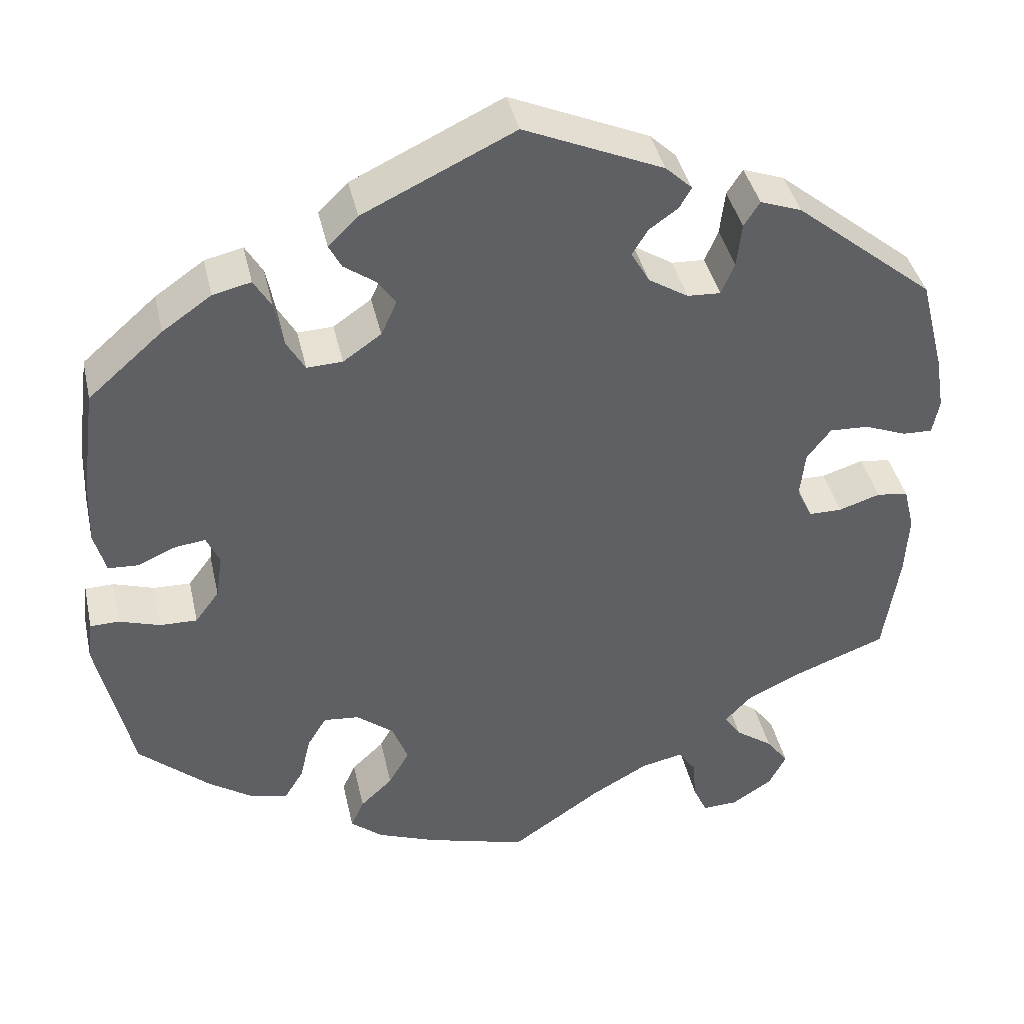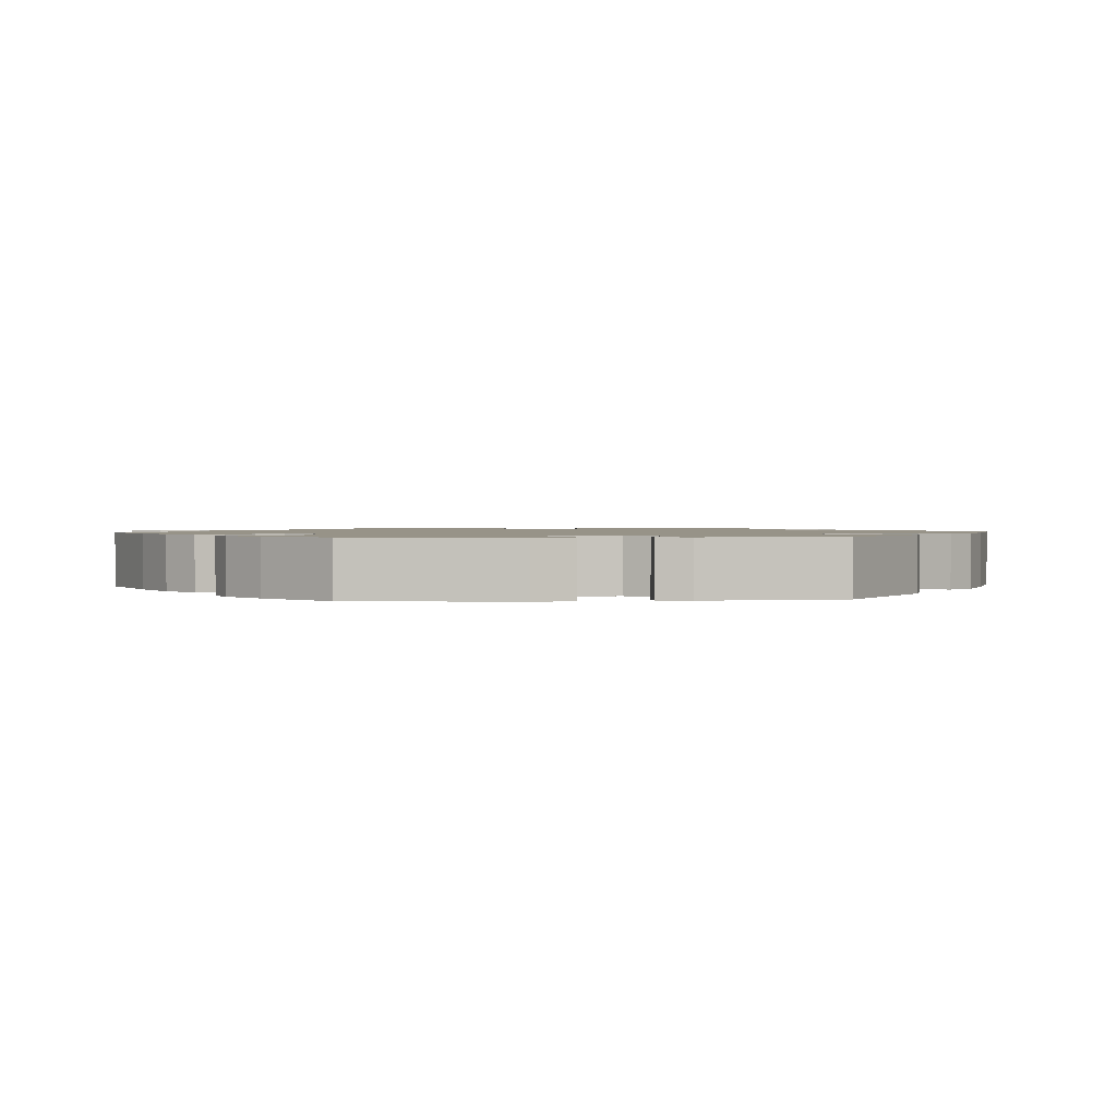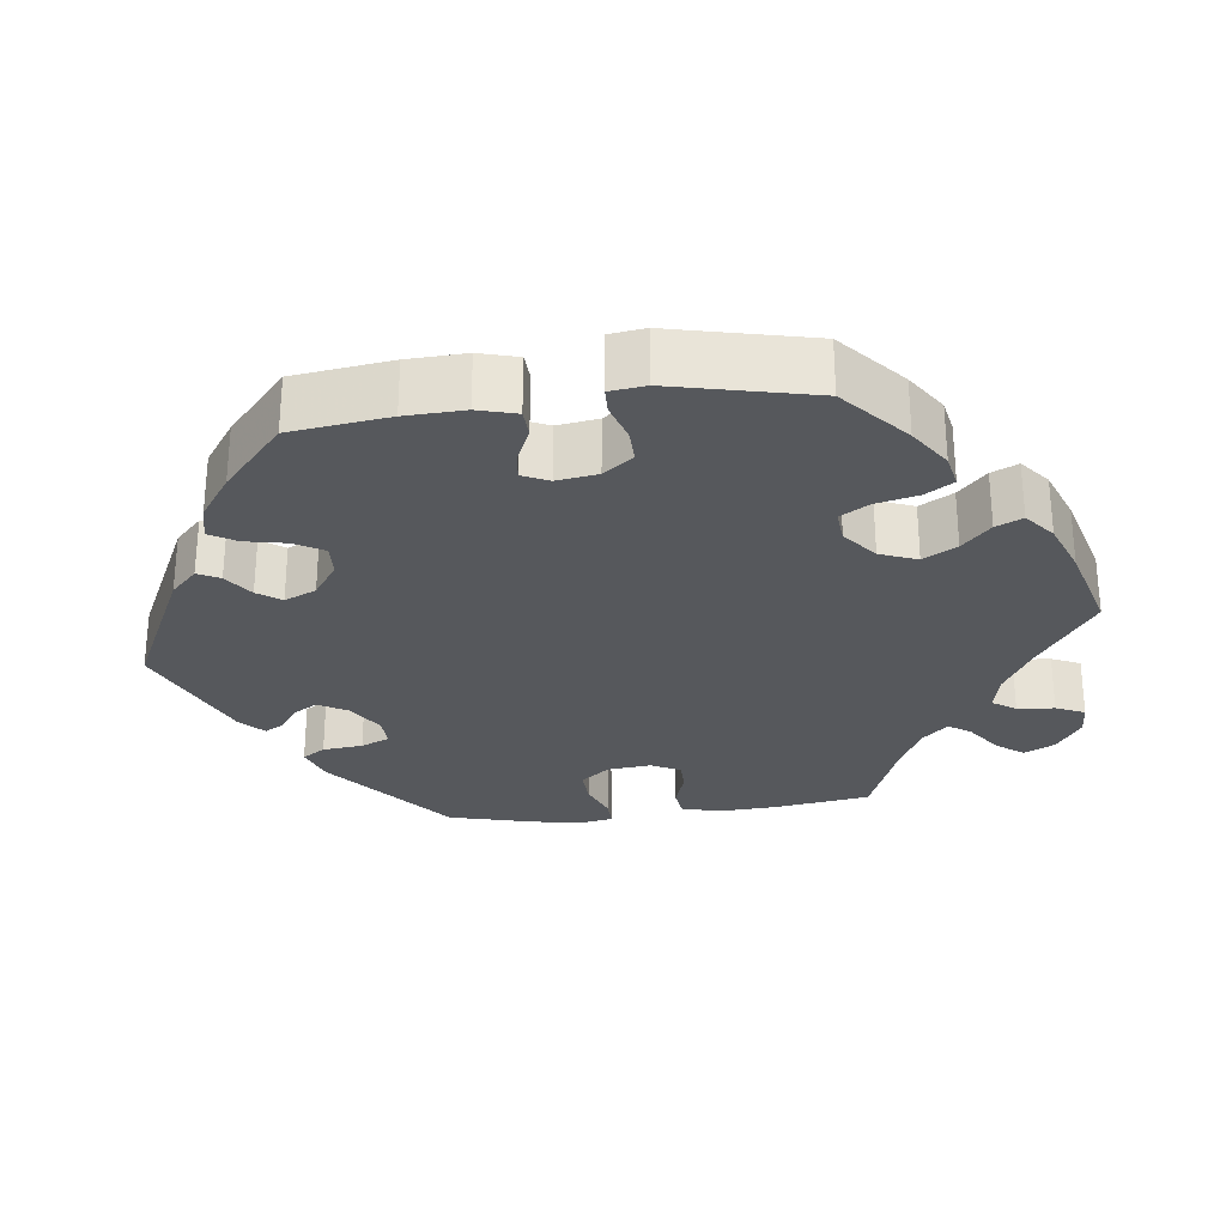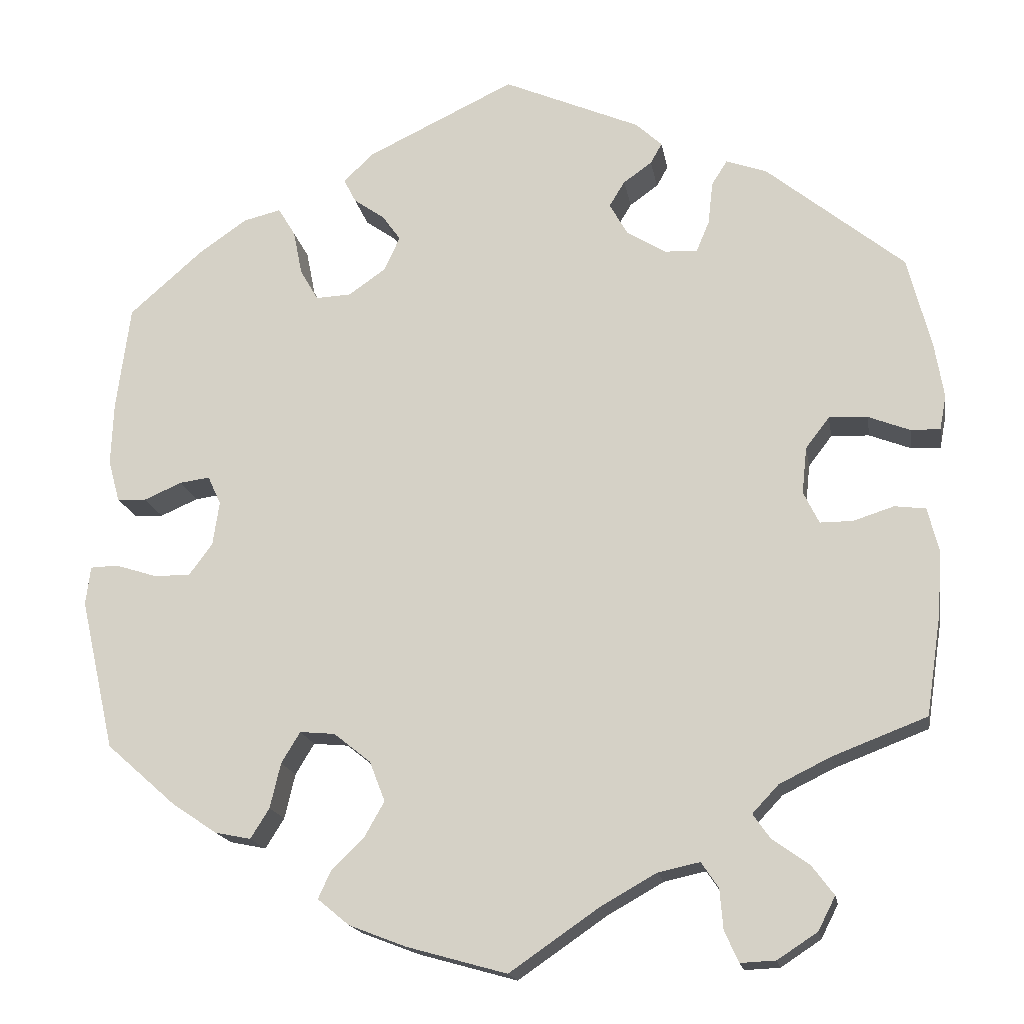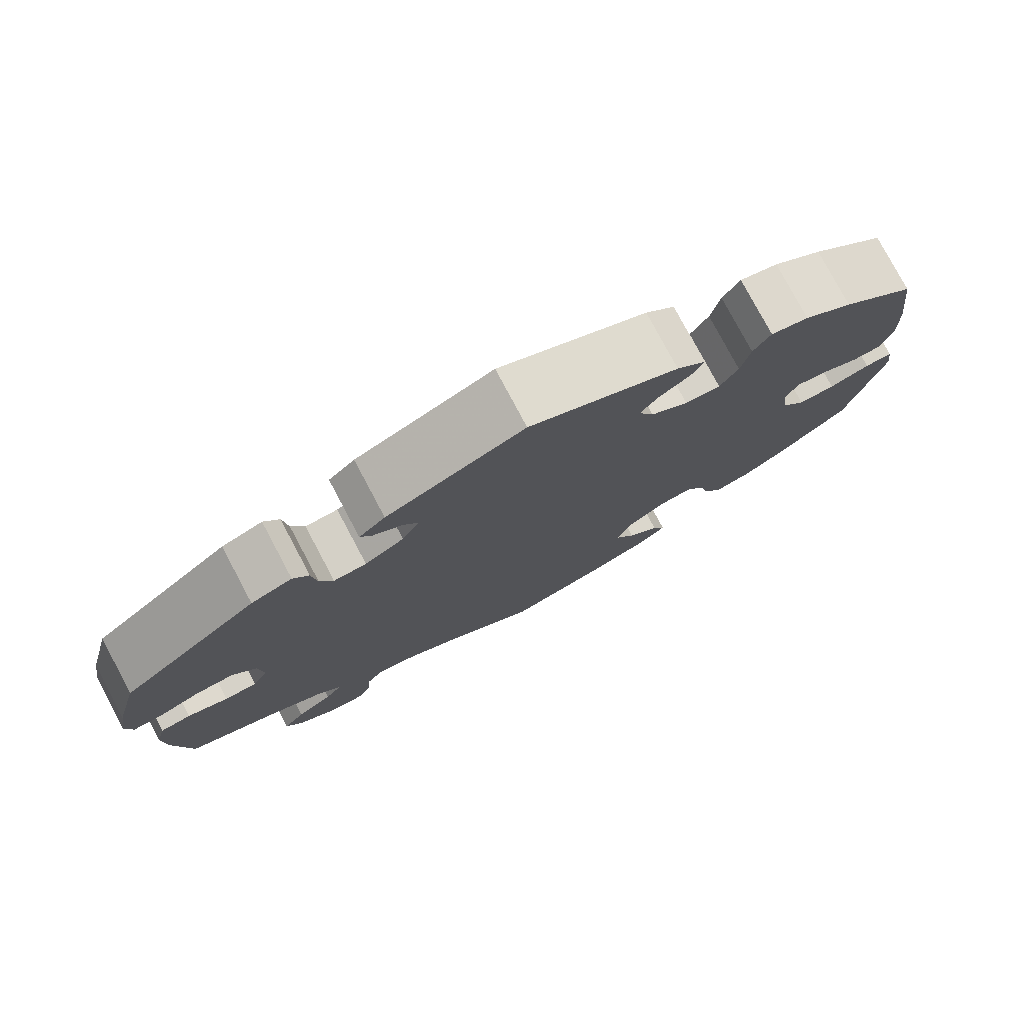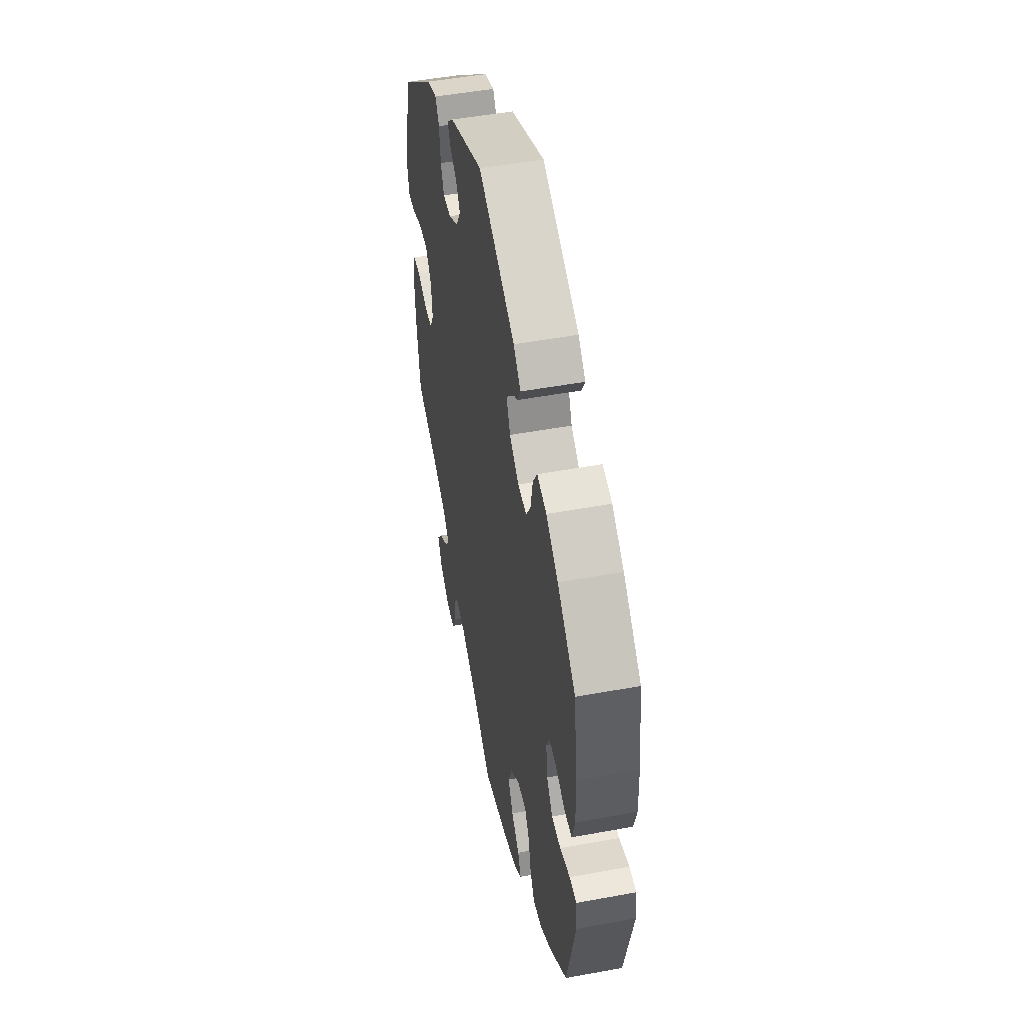
<metadata>
{"format":"obj","ext":"obj","renderer":"f3d","projection":"perspective","resolution":1024,"background":"white","views":[{"elev":40.4,"azim":167.6,"up":"+Z"},{"elev":1.3,"azim":-34.8,"up":"+Y"},{"elev":-28.2,"azim":96.9,"up":"+Y"},{"elev":-17.4,"azim":-170.3,"up":"+Z"},{"elev":78.3,"azim":-28.0,"up":"+Z"},{"elev":49.7,"azim":78.5,"up":"+Z"}]}
</metadata>
<code>
v 0.517 0.07 0.161
v 0.52 0.07 0.084
v 0.506 0.07 0.033
v 0.47 0.07 0.031
v 0.424 0.07 0.051
v 0.387 0.07 0.056
v 0.371 0.07 0.021
v 0.379 0.07 -0.033
v 0.408 0.07 -0.072
v 0.453 0.07 -0.071
v 0.503 0.07 -0.055
v 0.537 0.07 -0.056
v 0.543 0.07 -0.103
v 0.501 0.07 -0.288
v 0.416 0.07 -0.363
v 0.361 0.07 -0.4
v 0.317 0.07 -0.409
v 0.294 0.07 -0.372
v 0.281 0.07 -0.317
v 0.258 0.07 -0.279
v 0.215 0.07 -0.283
v 0.17 0.07 -0.319
v 0.151 0.07 -0.368
v 0.176 0.07 -0.412
v 0.215 0.07 -0.449
v 0.231 0.07 -0.484
v 0.192 0.07 -0.516
v 0.122 0.07 -0.543
v 0 0.07 -0.577
v -0.109 0.07 -0.502
v -0.178 0.07 -0.463
v -0.229 0.07 -0.452
v -0.25 0.07 -0.483
v -0.254 0.07 -0.532
v -0.271 0.07 -0.57
v -0.314 0.07 -0.568
v -0.363 0.07 -0.536
v -0.384 0.07 -0.495
v -0.357 0.07 -0.459
v -0.312 0.07 -0.427
v -0.291 0.07 -0.397
v -0.323 0.07 -0.363
v -0.386 0.07 -0.332
v -0.501 0.07 -0.288
v -0.52 0.07 -0.161
v -0.524 0.07 -0.085
v -0.511 0.07 -0.033
v -0.473 0.07 -0.028
v -0.423 0.07 -0.044
v -0.383 0.07 -0.044
v -0.364 0.07 -0.005
v -0.37 0.07 0.052
v -0.399 0.07 0.09
v -0.446 0.07 0.088
v -0.497 0.07 0.068
v -0.533 0.07 0.067
v -0.541 0.07 0.109
v -0.53 0.07 0.176
v -0.501 0.07 0.289
v -0.333 0.07 0.426
v -0.283 0.07 0.444
v -0.264 0.07 0.414
v -0.258 0.07 0.361
v -0.242 0.07 0.323
v -0.202 0.07 0.325
v -0.154 0.07 0.355
v -0.132 0.07 0.394
v -0.151 0.07 0.425
v -0.186 0.07 0.45
v -0.2 0.07 0.475
v -0.168 0.07 0.505
v 0 0.07 0.578
v 0.182 0.07 0.491
v 0.218 0.07 0.456
v 0.203 0.07 0.427
v 0.165 0.07 0.4
v 0.143 0.07 0.369
v 0.162 0.07 0.327
v 0.208 0.07 0.295
v 0.251 0.07 0.293
v 0.273 0.07 0.331
v 0.284 0.07 0.386
v 0.305 0.07 0.421
v 0.351 0.07 0.41
v 0.41 0.07 0.369
v 0.5 0.07 0.29
v 0.517 0 0.161
v 0.52 0 0.084
v 0.506 0 0.033
v 0.47 0 0.031
v 0.424 0 0.051
v 0.387 0 0.056
v 0.371 0 0.021
v 0.379 0 -0.033
v 0.408 0 -0.072
v 0.453 0 -0.071
v 0.503 0 -0.055
v 0.537 0 -0.056
v 0.543 0 -0.103
v 0.501 0 -0.288
v 0.416 0 -0.363
v 0.361 0 -0.4
v 0.317 0 -0.409
v 0.294 0 -0.372
v 0.281 0 -0.317
v 0.258 0 -0.279
v 0.215 0 -0.283
v 0.17 0 -0.319
v 0.151 0 -0.368
v 0.176 0 -0.412
v 0.215 0 -0.449
v 0.231 0 -0.484
v 0.192 0 -0.516
v 0.122 0 -0.543
v 0 0 -0.577
v -0.109 0 -0.502
v -0.178 0 -0.463
v -0.229 0 -0.452
v -0.25 0 -0.483
v -0.254 0 -0.532
v -0.271 0 -0.57
v -0.314 0 -0.568
v -0.363 0 -0.536
v -0.384 0 -0.495
v -0.357 0 -0.459
v -0.312 0 -0.427
v -0.291 0 -0.397
v -0.323 0 -0.363
v -0.386 0 -0.332
v -0.501 0 -0.288
v -0.52 0 -0.161
v -0.524 0 -0.085
v -0.511 0 -0.033
v -0.473 0 -0.028
v -0.423 0 -0.044
v -0.383 0 -0.044
v -0.364 0 -0.005
v -0.37 0 0.052
v -0.399 0 0.09
v -0.446 0 0.088
v -0.497 0 0.068
v -0.533 0 0.067
v -0.541 0 0.109
v -0.53 0 0.176
v -0.501 0 0.289
v -0.333 0 0.426
v -0.283 0 0.444
v -0.264 0 0.414
v -0.258 0 0.361
v -0.242 0 0.323
v -0.202 0 0.325
v -0.154 0 0.355
v -0.132 0 0.394
v -0.151 0 0.425
v -0.186 0 0.45
v -0.2 0 0.475
v -0.168 0 0.505
v 0 0 0.578
v 0.182 0 0.491
v 0.218 0 0.456
v 0.203 0 0.427
v 0.165 0 0.4
v 0.143 0 0.369
v 0.162 0 0.327
v 0.208 0 0.295
v 0.251 0 0.293
v 0.273 0 0.331
v 0.284 0 0.386
v 0.305 0 0.421
v 0.351 0 0.41
v 0.41 0 0.369
v 0.5 0 0.29
f 81 82 83 84
f 80 81 84 85
f 73 74 75 76
f 73 76 77
f 72 73 77
f 71 72 77 78
f 68 69 70 71
f 67 68 71 78
f 60 61 62 63
f 60 63 64
f 59 60 64
f 58 59 64 65
f 54 55 56 57
f 53 54 57 58
f 46 47 48 49
f 46 49 50
f 43 44 45 46
f 42 43 46 50
f 41 42 50 51
f 37 38 39 40
f 37 40 41
f 36 37 41
f 33 34 35 36
f 32 33 36 41
f 31 32 41 51
f 27 28 29 30
f 24 25 26 27
f 23 24 27 30
f 22 23 30 31
f 16 17 18 19
f 16 19 20
f 15 16 20
f 14 15 20
f 13 14 20
f 10 11 12 13
f 9 10 13 20
f 8 9 20 21
f 2 3 4 5
f 2 5 6
f 1 2 6
f 80 85 86 1
f 66 67 78 79
f 65 66 79
f 53 58 65 79
f 52 53 79 80
f 7 8 21 22
f 6 7 22 31
f 52 80 1 6
f 6 31 51 52
f 170 169 168 167
f 171 170 167 166
f 162 161 160 159
f 163 162 159
f 163 159 158
f 164 163 158 157
f 157 156 155 154
f 164 157 154 153
f 149 148 147 146
f 150 149 146
f 150 146 145
f 151 150 145 144
f 143 142 141 140
f 144 143 140 139
f 135 134 133 132
f 136 135 132
f 132 131 130 129
f 136 132 129 128
f 137 136 128 127
f 126 125 124 123
f 127 126 123
f 127 123 122
f 122 121 120 119
f 127 122 119 118
f 137 127 118 117
f 116 115 114 113
f 113 112 111 110
f 116 113 110 109
f 117 116 109 108
f 105 104 103 102
f 106 105 102
f 106 102 101
f 106 101 100
f 106 100 99
f 99 98 97 96
f 106 99 96 95
f 107 106 95 94
f 91 90 89 88
f 92 91 88
f 92 88 87
f 87 172 171 166
f 165 164 153 152
f 165 152 151
f 165 151 144 139
f 166 165 139 138
f 108 107 94 93
f 117 108 93 92
f 92 87 166 138
f 138 137 117 92
f 1 87 88 2
f 2 88 89 3
f 3 89 90 4
f 4 90 91 5
f 5 91 92 6
f 6 92 93 7
f 7 93 94 8
f 8 94 95 9
f 9 95 96 10
f 10 96 97 11
f 11 97 98 12
f 12 98 99 13
f 13 99 100 14
f 14 100 101 15
f 15 101 102 16
f 16 102 103 17
f 17 103 104 18
f 18 104 105 19
f 19 105 106 20
f 20 106 107 21
f 21 107 108 22
f 22 108 109 23
f 23 109 110 24
f 24 110 111 25
f 25 111 112 26
f 26 112 113 27
f 27 113 114 28
f 28 114 115 29
f 29 115 116 30
f 30 116 117 31
f 31 117 118 32
f 32 118 119 33
f 33 119 120 34
f 34 120 121 35
f 35 121 122 36
f 36 122 123 37
f 37 123 124 38
f 38 124 125 39
f 39 125 126 40
f 40 126 127 41
f 41 127 128 42
f 42 128 129 43
f 43 129 130 44
f 44 130 131 45
f 45 131 132 46
f 46 132 133 47
f 47 133 134 48
f 48 134 135 49
f 49 135 136 50
f 50 136 137 51
f 51 137 138 52
f 52 138 139 53
f 53 139 140 54
f 54 140 141 55
f 55 141 142 56
f 56 142 143 57
f 57 143 144 58
f 58 144 145 59
f 59 145 146 60
f 60 146 147 61
f 61 147 148 62
f 62 148 149 63
f 63 149 150 64
f 64 150 151 65
f 65 151 152 66
f 66 152 153 67
f 67 153 154 68
f 68 154 155 69
f 69 155 156 70
f 70 156 157 71
f 71 157 158 72
f 72 158 159 73
f 73 159 160 74
f 74 160 161 75
f 75 161 162 76
f 76 162 163 77
f 77 163 164 78
f 78 164 165 79
f 79 165 166 80
f 80 166 167 81
f 81 167 168 82
f 82 168 169 83
f 83 169 170 84
f 84 170 171 85
f 85 171 172 86
f 86 172 87 1

</code>
